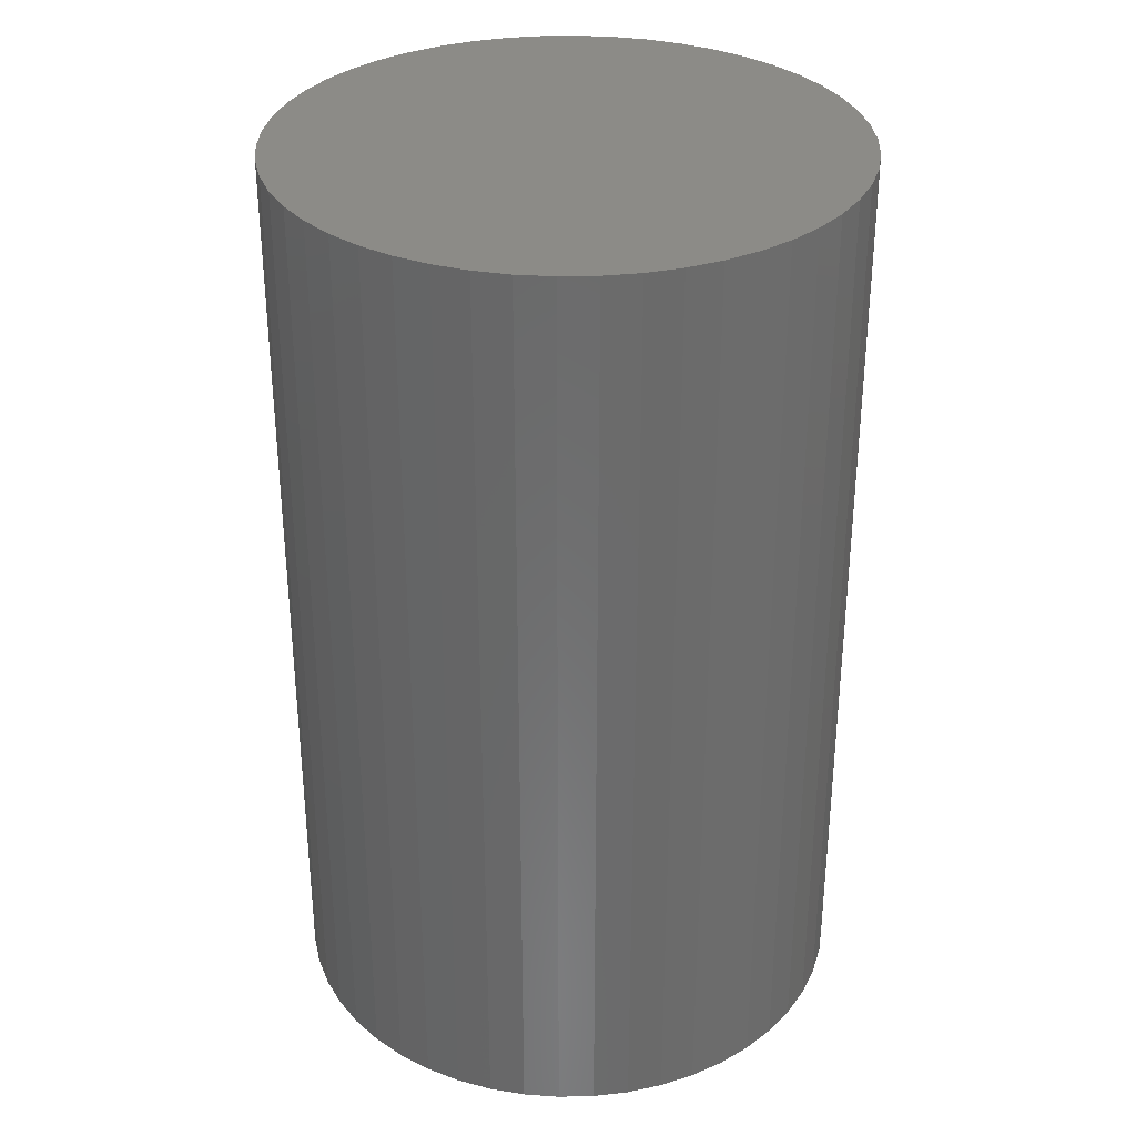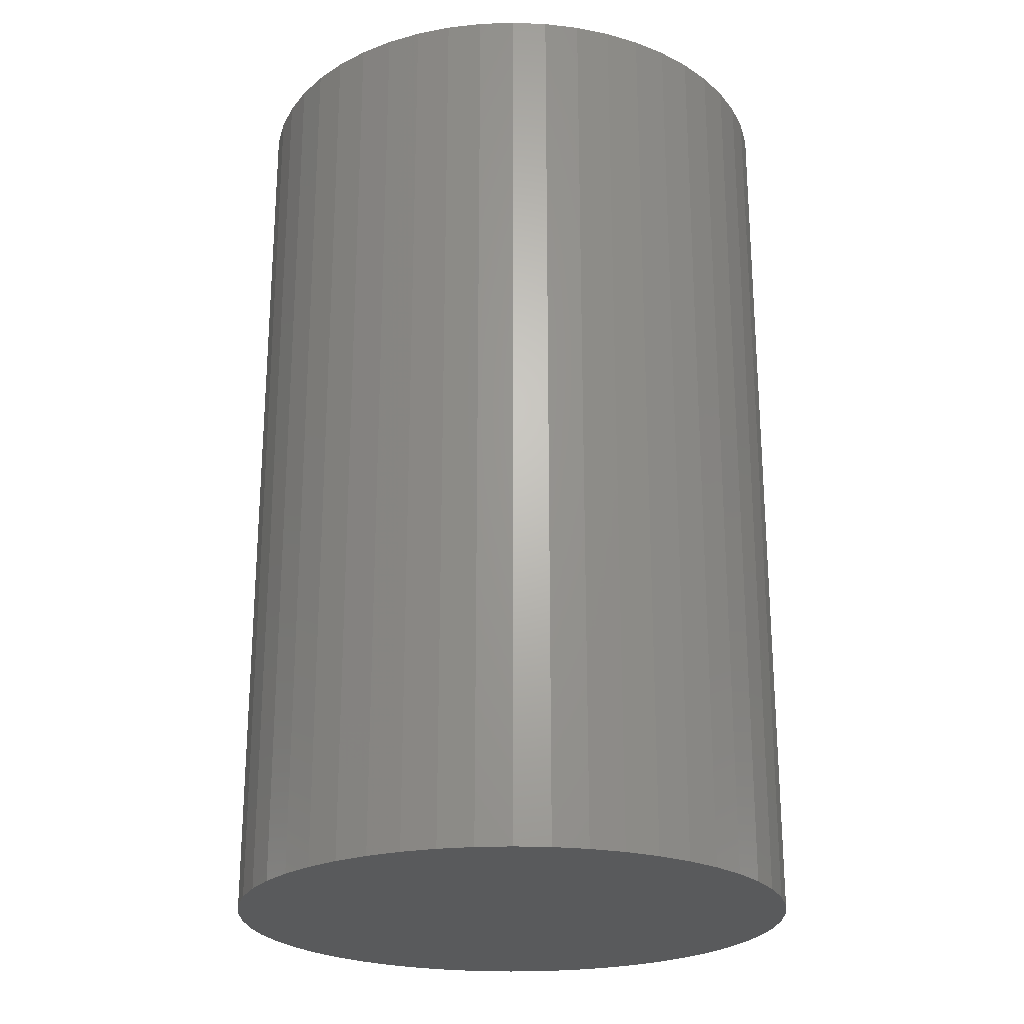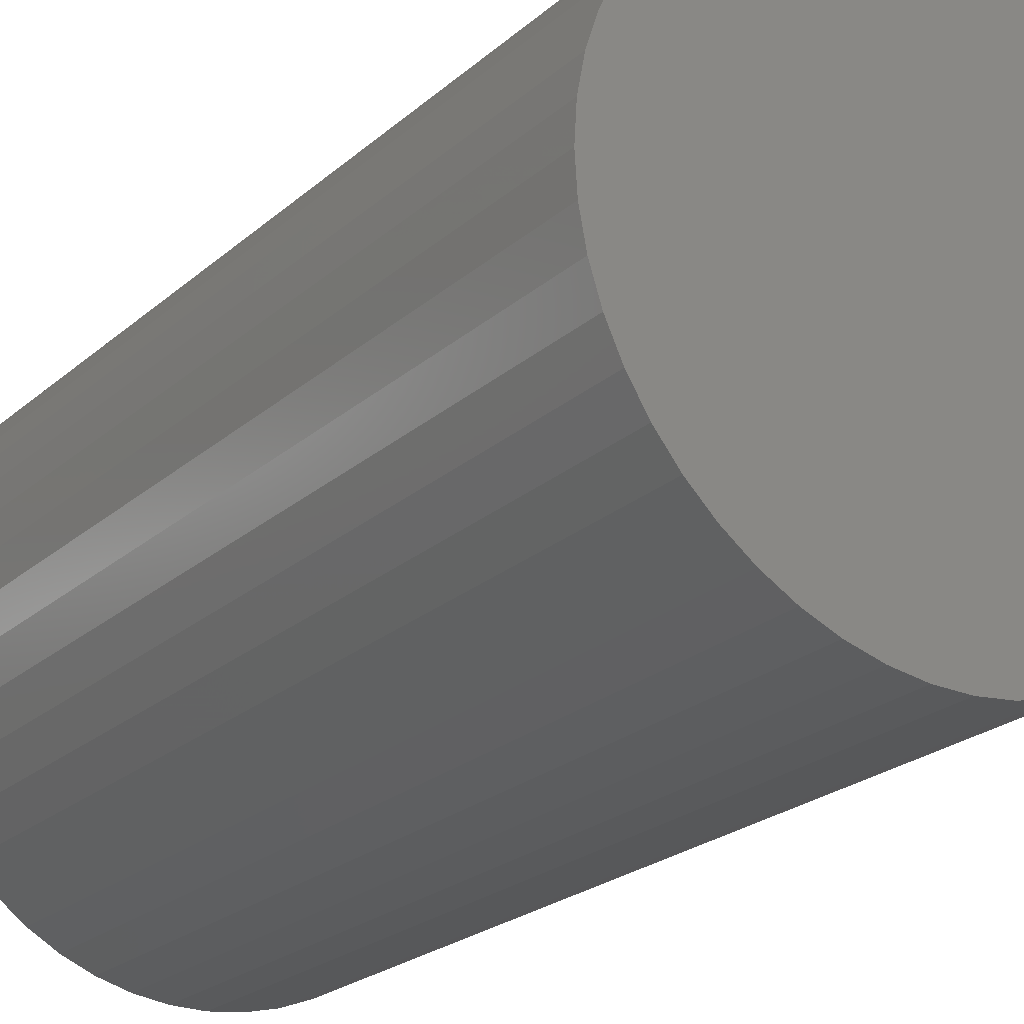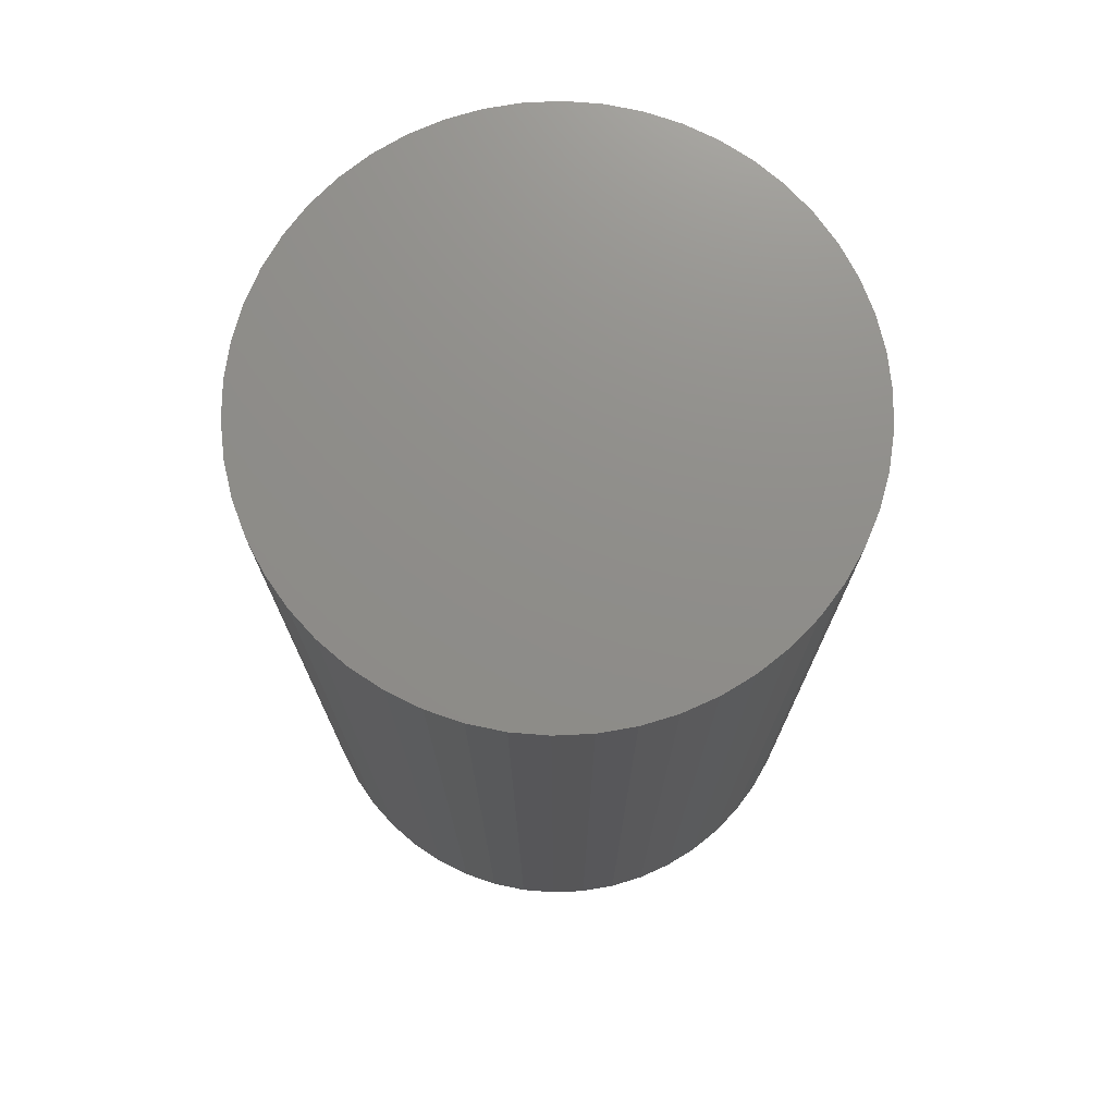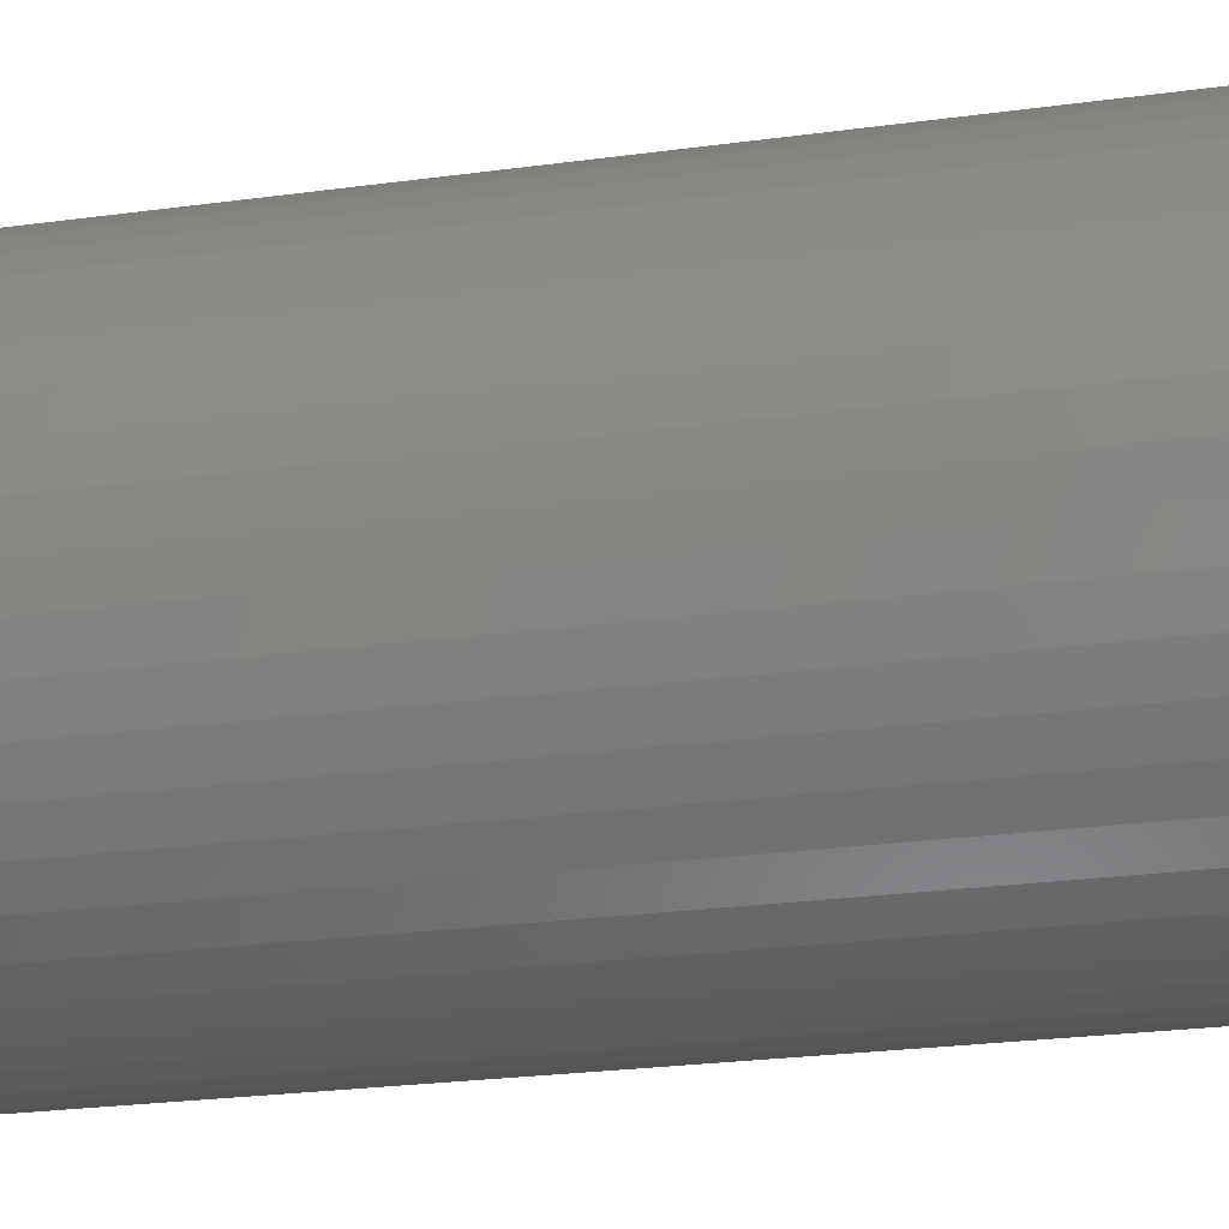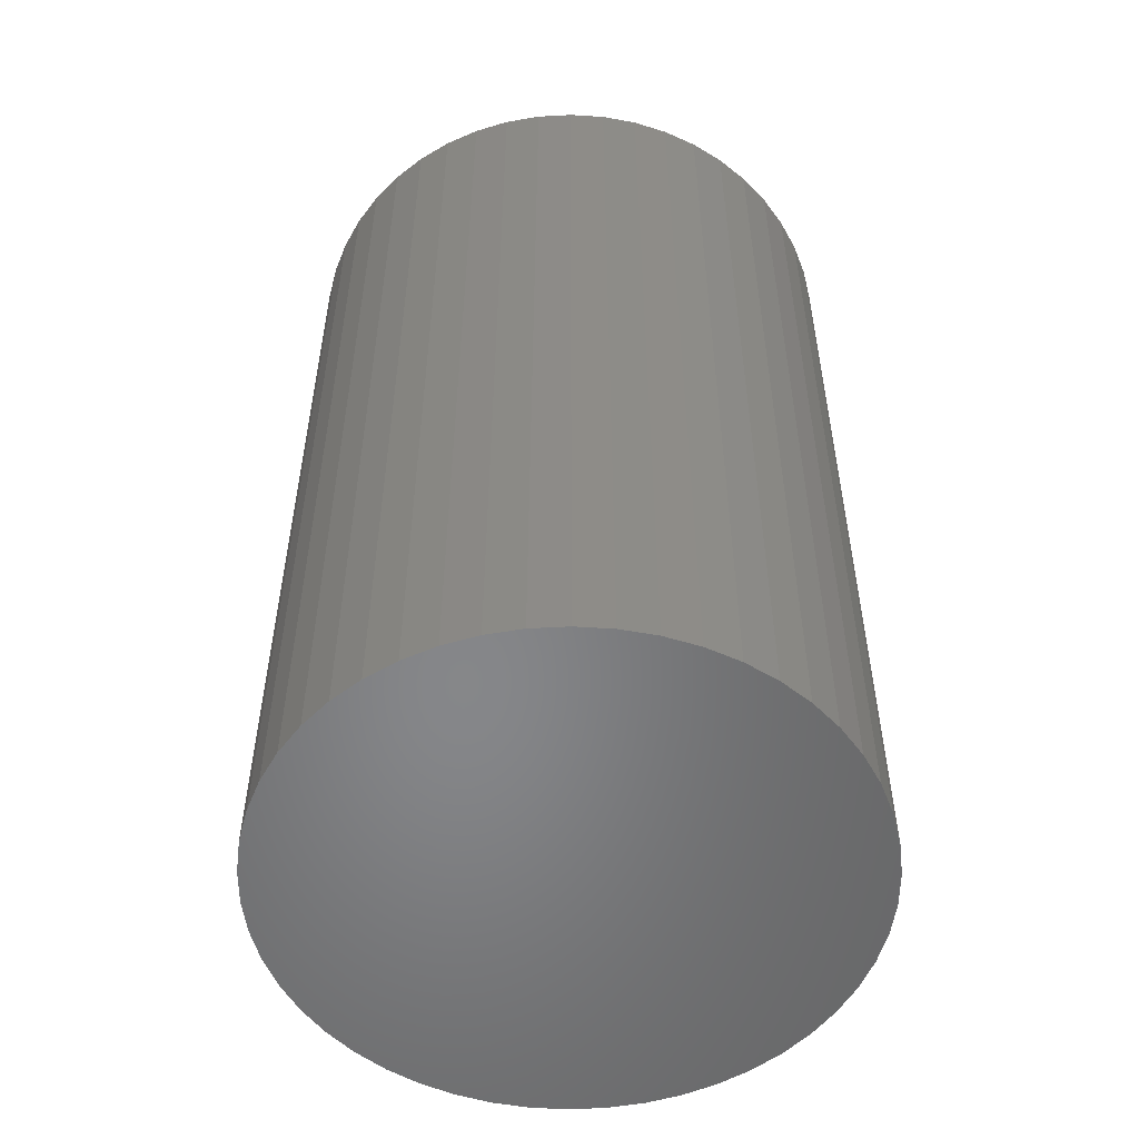
<metadata>
{"format":"stl","ext":"stl","renderer":"f3d","projection":"perspective","resolution":1024,"background":"white","views":[{"elev":32.5,"azim":5.5,"up":"+Z"},{"elev":-23.8,"azim":104.2,"up":"+Z"},{"elev":-23.8,"azim":144.4,"up":"+Y"},{"elev":73.8,"azim":163.0,"up":"+Z"},{"elev":-27.4,"azim":-78.5,"up":"+Y"},{"elev":-53.6,"azim":-126.3,"up":"+Z"}]}
</metadata>
<code>
# stl→obj: 100 verts, 196 faces
v 1.85 0 3
v 1.835 0.2319 -3
v 1.835 0.2319 3
v 1.85 0 -3
v 1.792 0.4601 -3
v 1.792 0.4601 3
v -1.85 0 -3
v -1.835 0.2319 3
v -1.835 0.2319 -3
v -1.85 0 3
v 0.1162 1.846 -3
v -0.1162 1.846 3
v 0.1162 1.846 3
v -0.1162 1.846 -3
v 1.835 -0.2319 -3
v 1.792 -0.4601 -3
v 1.72 -0.681 -3
v 1.72 0.681 -3
v 1.621 -0.8912 -3
v 1.621 0.8912 -3
v 1.497 -1.087 -3
v 1.497 1.087 -3
v 1.349 -1.266 -3
v 1.349 1.266 -3
v 1.179 -1.425 -3
v 1.179 1.425 -3
v 0.9913 -1.562 -3
v 0.9913 1.562 -3
v 0.7877 -1.674 -3
v 0.7877 1.674 -3
v 0.5717 -1.759 -3
v 0.5717 1.759 -3
v 0.3467 -1.817 -3
v 0.3467 1.817 -3
v 0.1162 -1.846 -3
v -0.1162 -1.846 -3
v -0.3467 -1.817 -3
v -0.3467 1.817 -3
v -0.5717 -1.759 -3
v -0.5717 1.759 -3
v -0.7877 -1.674 -3
v -0.7877 1.674 -3
v -0.9913 -1.562 -3
v -0.9913 1.562 -3
v -1.179 -1.425 -3
v -1.179 1.425 -3
v -1.349 -1.266 -3
v -1.349 1.266 -3
v -1.497 -1.087 -3
v -1.497 1.087 -3
v -1.621 -0.8912 -3
v -1.621 0.8912 -3
v -1.72 -0.681 -3
v -1.72 0.681 -3
v -1.792 -0.4601 -3
v -1.792 0.4601 -3
v -1.835 -0.2319 -3
v 1.179 1.425 3
v 1.349 1.266 3
v -1.349 1.266 3
v -1.179 1.425 3
v 1.835 -0.2319 3
v 1.792 -0.4601 3
v 1.72 0.681 3
v 1.72 -0.681 3
v 1.621 0.8912 3
v 1.621 -0.8912 3
v 1.497 1.087 3
v 1.497 -1.087 3
v 1.349 -1.266 3
v 1.179 -1.425 3
v 0.9913 1.562 3
v 0.9913 -1.562 3
v 0.7877 1.674 3
v 0.7877 -1.674 3
v 0.5717 1.759 3
v 0.5717 -1.759 3
v 0.3467 1.817 3
v 0.3467 -1.817 3
v 0.1162 -1.846 3
v -0.1162 -1.846 3
v -0.3467 1.817 3
v -0.3467 -1.817 3
v -0.5717 1.759 3
v -0.5717 -1.759 3
v -0.7877 1.674 3
v -0.7877 -1.674 3
v -0.9913 1.562 3
v -0.9913 -1.562 3
v -1.179 -1.425 3
v -1.349 -1.266 3
v -1.497 1.087 3
v -1.497 -1.087 3
v -1.621 0.8912 3
v -1.621 -0.8912 3
v -1.72 0.681 3
v -1.72 -0.681 3
v -1.792 0.4601 3
v -1.792 -0.4601 3
v -1.835 -0.2319 3
f 1 2 3
f 2 1 4
f 3 5 6
f 5 3 2
f 7 8 9
f 8 7 10
f 11 12 13
f 12 11 14
f 15 2 4
f 16 2 15
f 16 5 2
f 17 5 16
f 17 18 5
f 19 18 17
f 19 20 18
f 21 20 19
f 21 22 20
f 23 22 21
f 23 24 22
f 25 24 23
f 25 26 24
f 27 26 25
f 27 28 26
f 29 28 27
f 29 30 28
f 31 30 29
f 31 32 30
f 33 32 31
f 33 34 32
f 35 34 33
f 35 11 34
f 36 11 35
f 36 14 11
f 37 14 36
f 37 38 14
f 39 38 37
f 39 40 38
f 41 40 39
f 41 42 40
f 43 42 41
f 43 44 42
f 45 44 43
f 45 46 44
f 47 46 45
f 47 48 46
f 49 48 47
f 49 50 48
f 51 50 49
f 51 52 50
f 53 52 51
f 53 54 52
f 55 54 53
f 55 56 54
f 57 56 55
f 57 9 56
f 9 57 7
f 24 58 59
f 58 24 26
f 46 60 61
f 60 46 48
f 3 62 1
f 6 62 3
f 6 63 62
f 64 63 6
f 64 65 63
f 66 65 64
f 66 67 65
f 68 67 66
f 68 69 67
f 59 69 68
f 59 70 69
f 58 70 59
f 58 71 70
f 72 71 58
f 72 73 71
f 74 73 72
f 74 75 73
f 76 75 74
f 76 77 75
f 78 77 76
f 78 79 77
f 13 79 78
f 13 80 79
f 12 80 13
f 12 81 80
f 82 81 12
f 82 83 81
f 84 83 82
f 84 85 83
f 86 85 84
f 86 87 85
f 88 87 86
f 88 89 87
f 61 89 88
f 61 90 89
f 60 90 61
f 60 91 90
f 92 91 60
f 92 93 91
f 94 93 92
f 94 95 93
f 96 95 94
f 96 97 95
f 98 97 96
f 98 99 97
f 8 99 98
f 8 100 99
f 100 8 10
f 40 86 84
f 86 40 42
f 64 20 66
f 20 64 18
f 32 78 76
f 78 32 34
f 28 74 72
f 74 28 30
f 54 94 52
f 94 54 96
f 14 82 12
f 82 14 38
f 65 16 63
f 16 65 17
f 66 22 68
f 22 66 20
f 30 76 74
f 76 30 32
f 26 72 58
f 72 26 28
f 50 60 48
f 60 50 92
f 56 96 54
f 96 56 98
f 42 88 86
f 88 42 44
f 62 4 1
f 4 62 15
f 47 90 91
f 90 47 45
f 51 97 53
f 97 51 95
f 49 95 51
f 95 49 93
f 57 10 7
f 10 57 100
f 36 80 81
f 80 36 35
f 29 73 75
f 73 29 27
f 6 18 64
f 18 6 5
f 68 24 59
f 24 68 22
f 34 13 78
f 13 34 11
f 52 92 50
f 92 52 94
f 9 98 56
f 98 9 8
f 44 61 88
f 61 44 46
f 38 84 82
f 84 38 40
f 70 21 69
f 21 70 23
f 67 17 65
f 17 67 19
f 63 15 62
f 15 63 16
f 41 85 87
f 85 41 39
f 47 93 49
f 93 47 91
f 53 99 55
f 99 53 97
f 25 70 71
f 70 25 23
f 31 75 77
f 75 31 29
f 33 77 79
f 77 33 31
f 35 79 80
f 79 35 33
f 69 19 67
f 19 69 21
f 37 81 83
f 81 37 36
f 55 100 57
f 100 55 99
f 27 71 73
f 71 27 25
f 39 83 85
f 83 39 37
f 43 87 89
f 87 43 41
f 45 89 90
f 89 45 43

</code>
